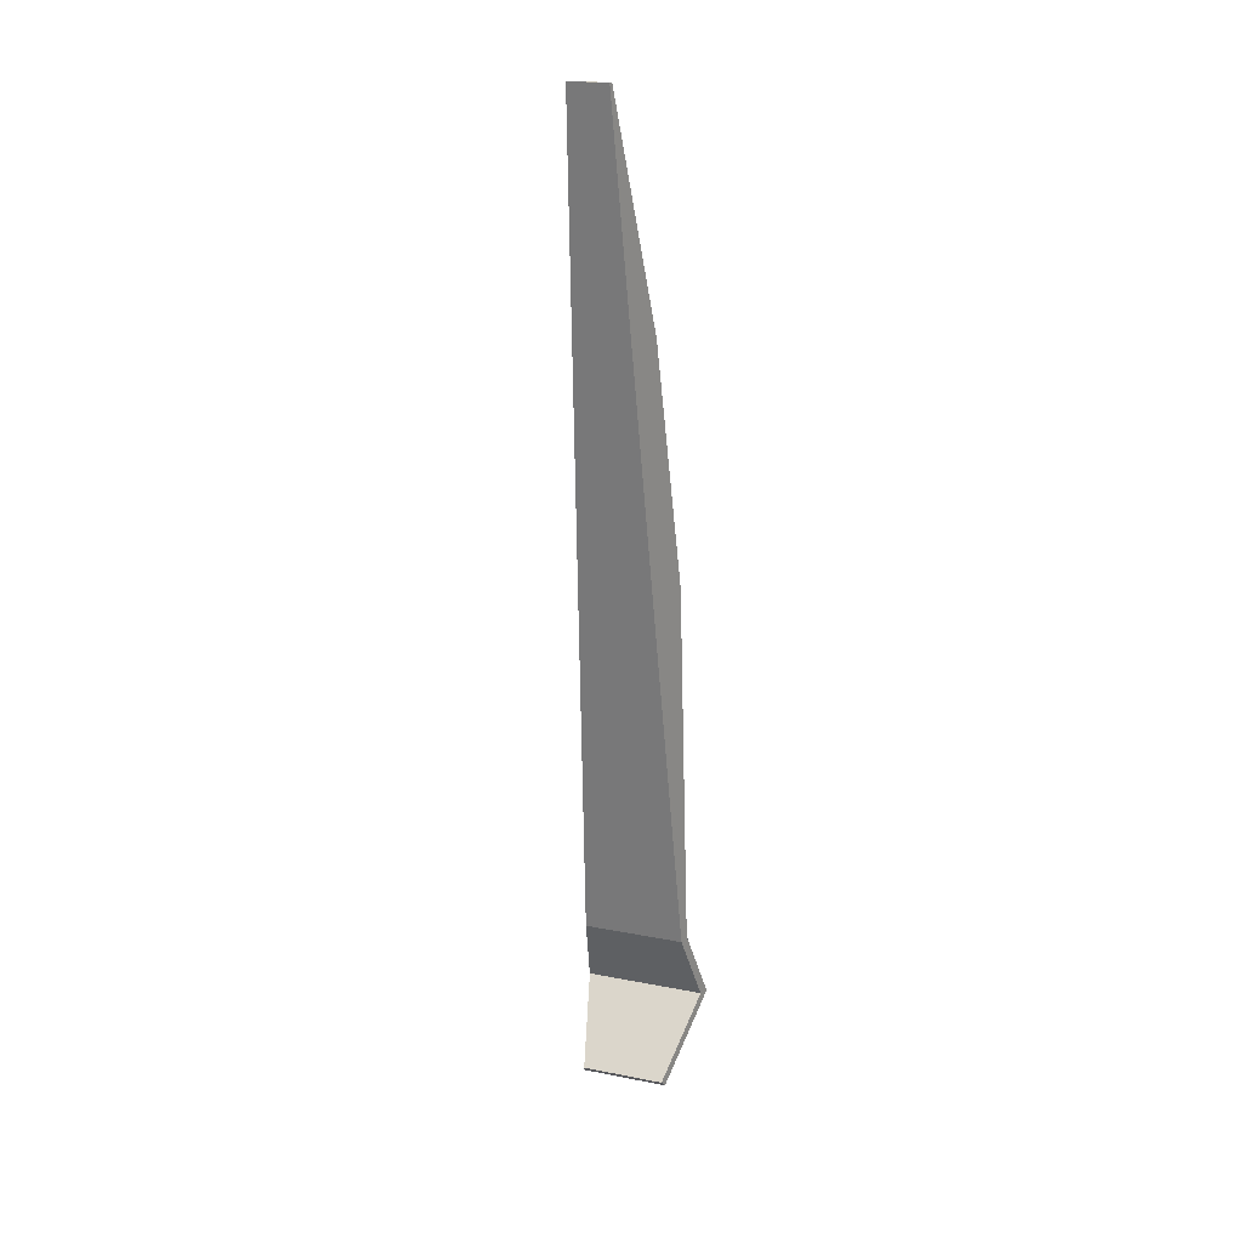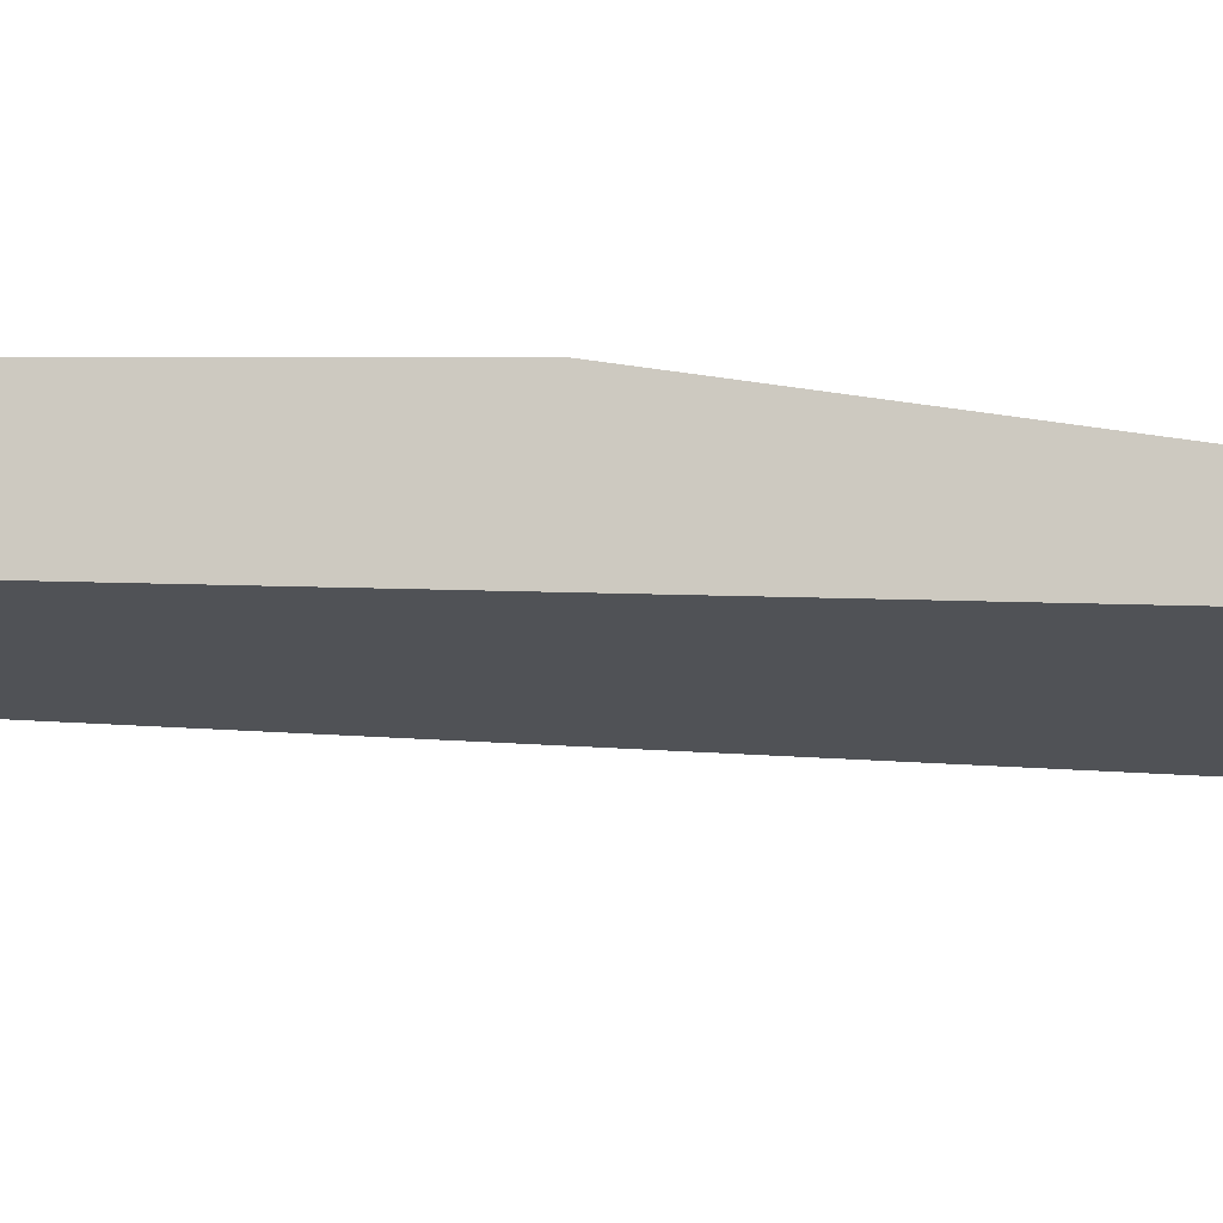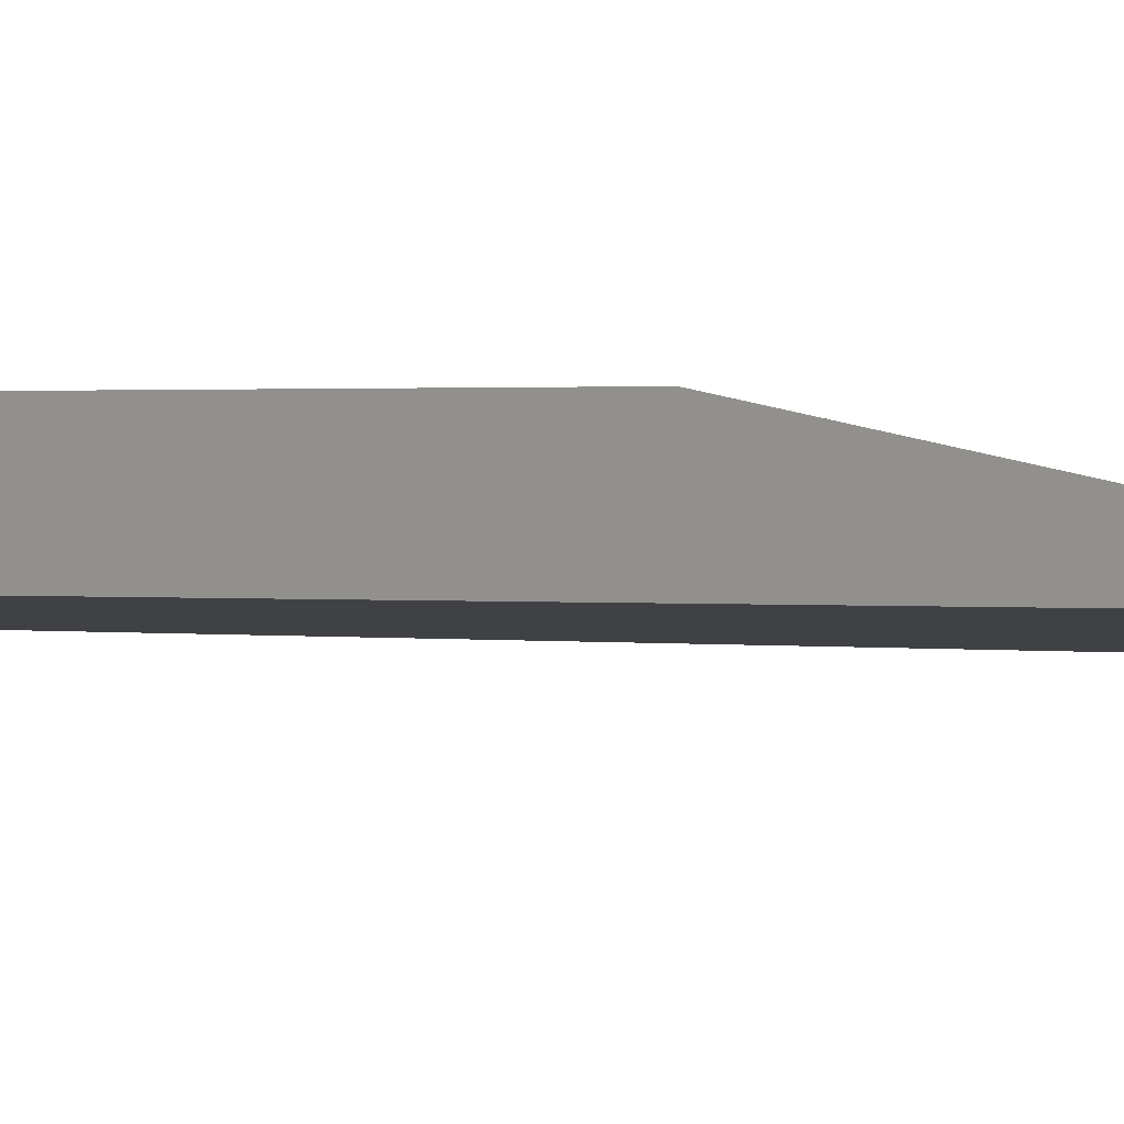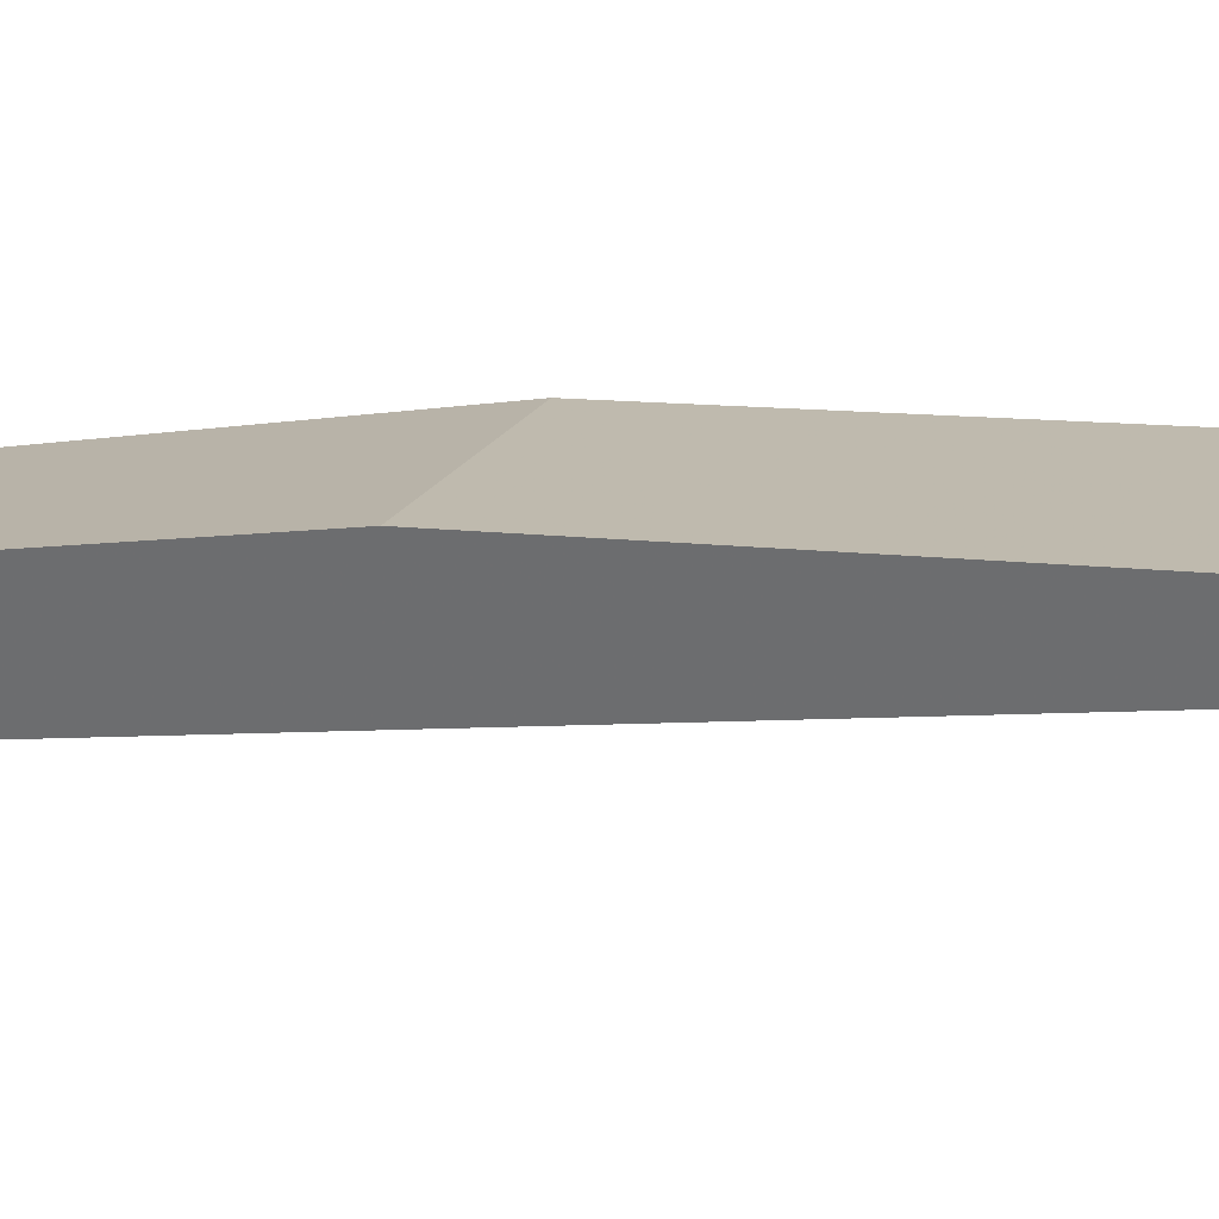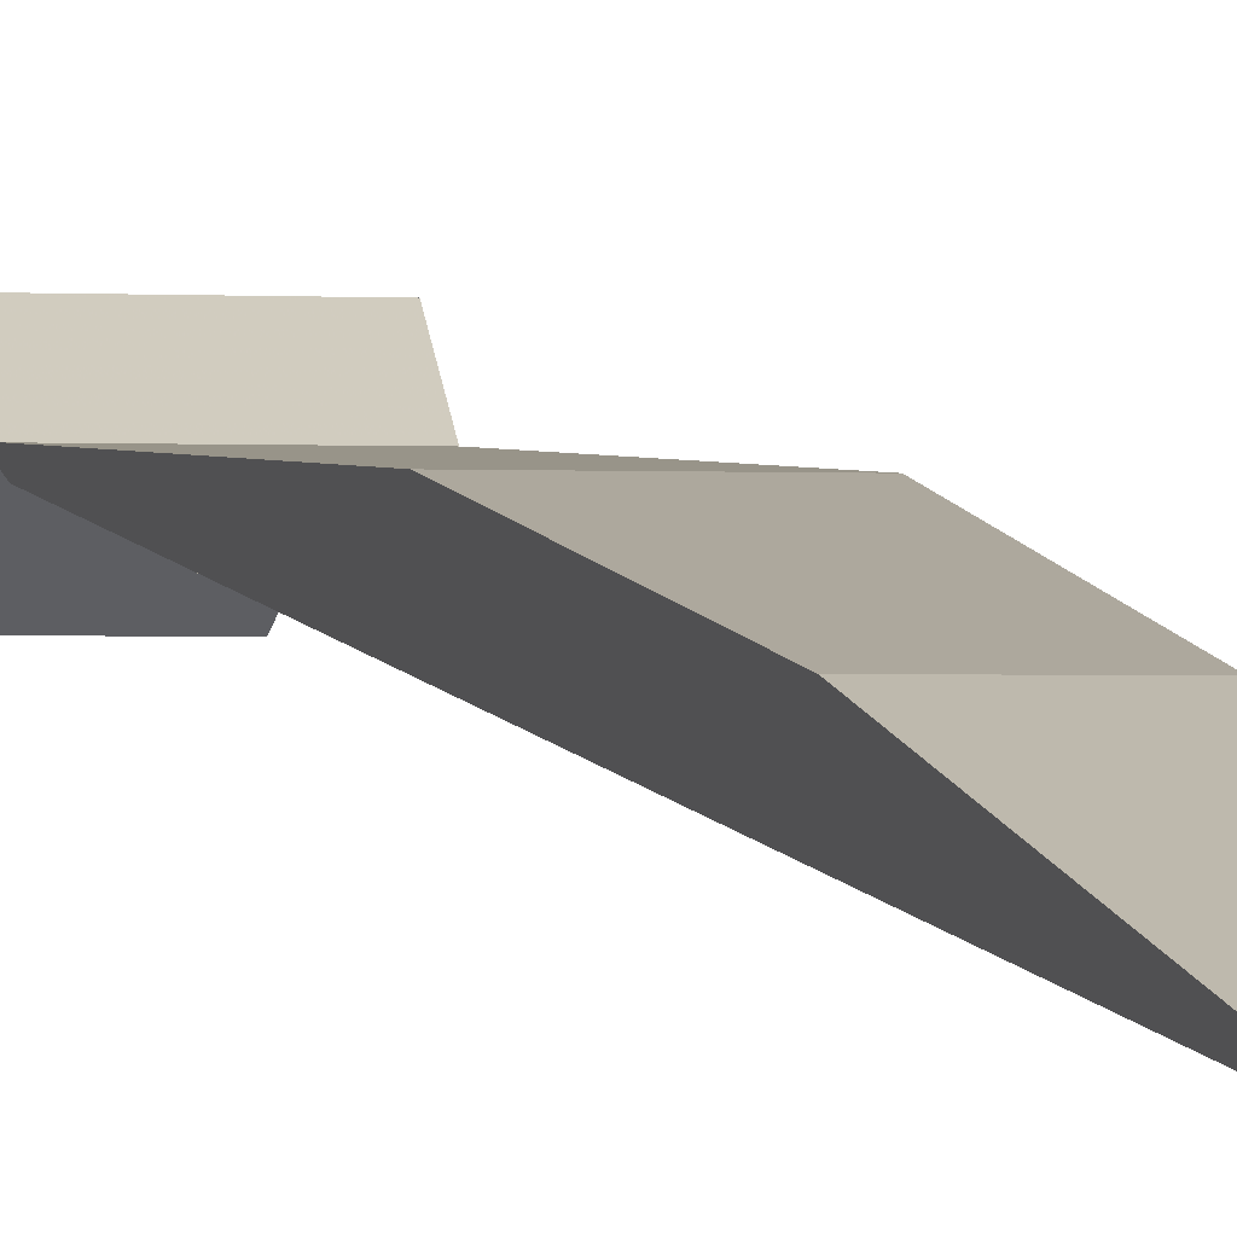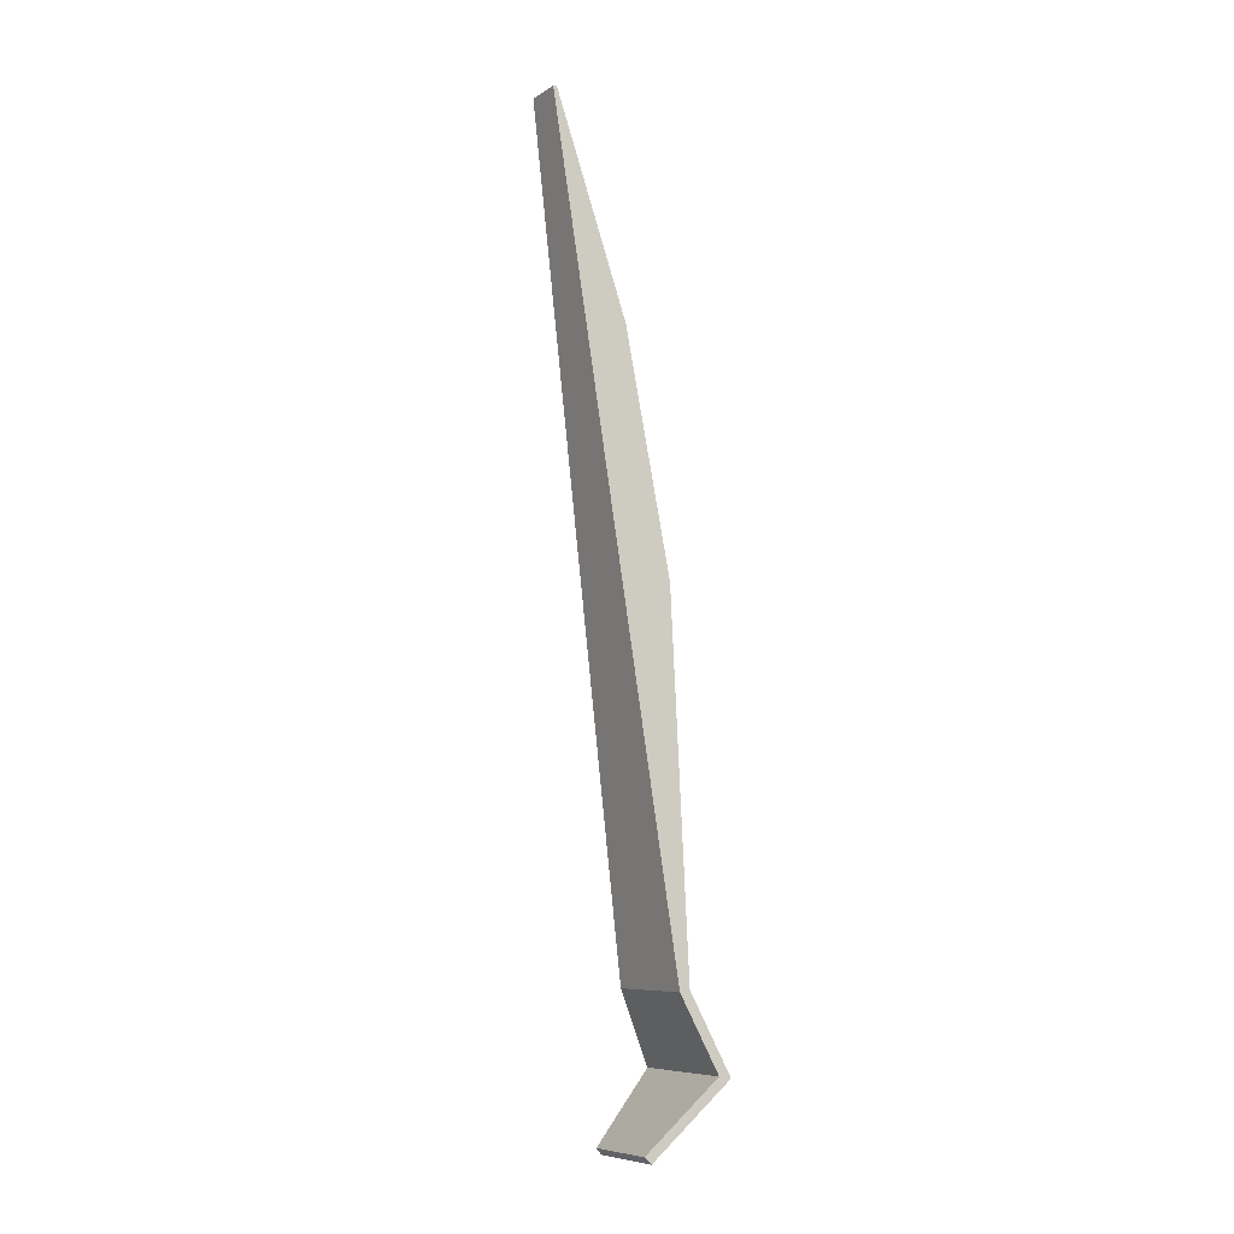
<metadata>
{"format":"obj","ext":"obj","renderer":"f3d","projection":"perspective","resolution":1024,"background":"white","views":[{"elev":20.1,"azim":-160.4,"up":"+Y"},{"elev":-25.1,"azim":-112.3,"up":"+Z"},{"elev":-10.5,"azim":-146.4,"up":"+Z"},{"elev":16.8,"azim":-70.6,"up":"+Z"},{"elev":-0.9,"azim":165.2,"up":"+Z"},{"elev":-7.7,"azim":-121.7,"up":"+Y"}]}
</metadata>
<code>
v -0.4473 -0.8943 1.67
v 0.4473 -0.8943 1.67
v -0.532 -1.56 1.985
v 0.532 -1.56 1.985
v 0.3665 -2.168 1.384
v -0.3665 -2.168 1.384
v -0.4689 -0.875 1.75
v 0.4689 -0.875 1.75
v -0.558 -1.577 2.083
v 0.558 -1.577 2.083
v 0.3814 -2.227 1.44
v -0.3814 -2.227 1.44
v -0.1767 6.535 0.6595
v -0.1686 6.535 0.6293
v 0.1767 6.535 0.6595
v 0.1686 6.535 0.6293
v -0.4288 2.415 1.6
v -0.3312 4.559 1.236
v 0.4288 2.415 1.6
v 0.3312 4.559 1.236
g Group57203
f 20 15 13 18
g Group57200
f 19 20 18 17
g Group57203
f 8 19 17 7
g Group57206
f 6 5 11 12
g Group57203
f 7 9 10 8
f 1 2 4 3
f 11 10 9 12
f 5 6 3 4
f 16 14 13 15
g Group57206
f 2 1 14 16
f 17 18 14 1
f 18 13 14
f 7 17 1
f 9 7 1 3
f 12 9 3 6
f 20 19 2 16
f 20 16 15
f 19 8 2
f 8 10 4 2
f 10 11 5 4

</code>
